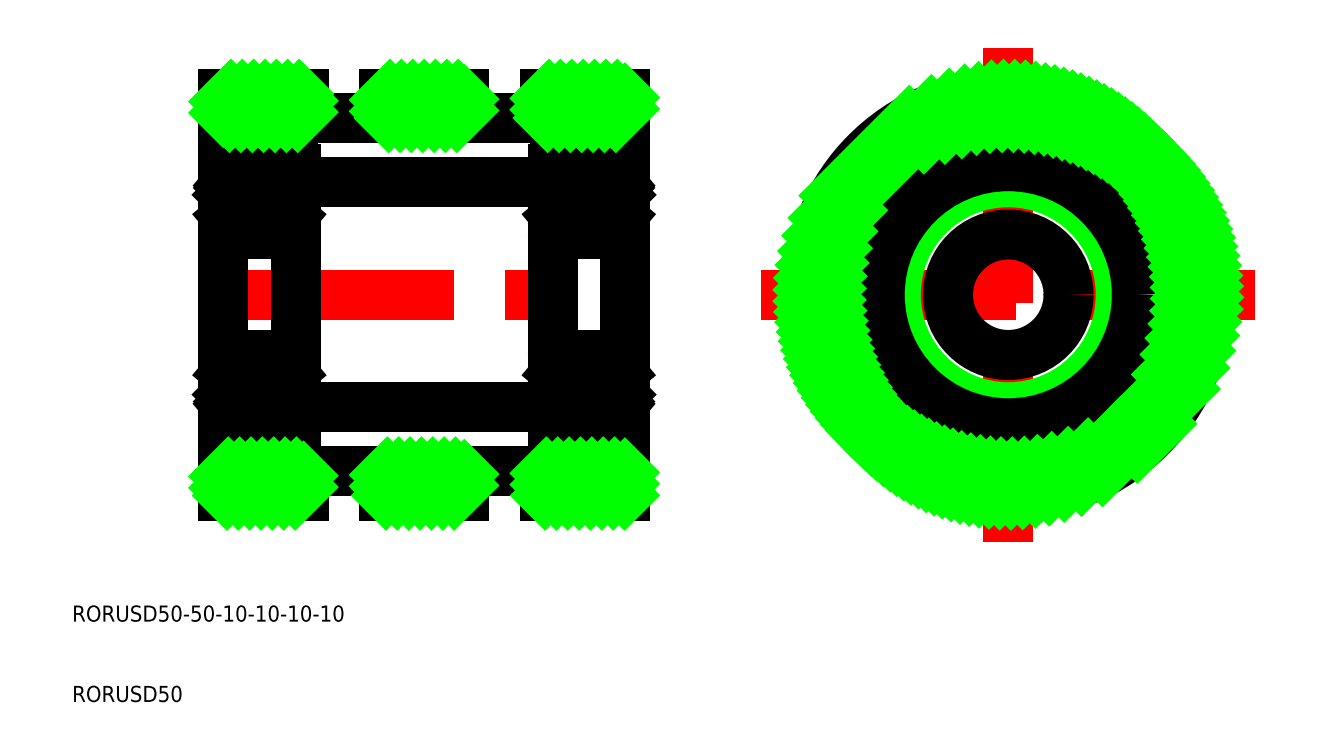
<metadata>
{"format":"dxf","ext":"dxf","renderer":"ezdxf+matplotlib","layout":"modelspace","background":"white","min_lineweight":24,"dpi":150}
</metadata>
<code>
0
SECTION
2
ENTITIES
0
LINE
8
CENTER
10
47
20
50
30
0
11
103
21
50
31
0
0
LINE
8
0
10
50
20
25
30
0
11
60
21
25
31
0
0
LINE
8
0
10
50
20
75
30
0
11
60
21
75
31
0
0
LINE
8
0
10
50
20
25
30
0
11
50
21
75
31
0
0
TEXT
8
0
10
31.19
20
-0.6911
30
0
40
2
1
RORUSD50
0
TEXT
8
0
10
31.19
20
9.309
30
0
40
2
1
RORUSD50-50-10-10-10-10
0
LINE
8
0
10
91
20
36
30
0
11
59
21
36
31
0
0
LINE
8
0
10
91
20
64
30
0
11
59
21
64
31
0
0
LINE
8
0
10
100
20
75
30
0
11
100
21
25
31
0
0
LINE
8
0
10
60
20
25
30
0
11
60
21
28
31
0
0
LINE
8
0
10
90
20
25
30
0
11
90
21
28
31
0
0
LINE
8
0
10
90
20
75
30
0
11
100
21
75
31
0
0
LINE
8
0
10
90
20
25
30
0
11
100
21
25
31
0
0
LINE
8
0
10
70
20
25
30
0
11
70
21
28
31
0
0
LINE
8
0
10
80
20
25
30
0
11
80
21
28
31
0
0
LINE
8
0
10
70
20
75
30
0
11
80
21
75
31
0
0
LINE
8
0
10
70
20
25
30
0
11
80
21
25
31
0
0
ARC
8
0
10
50.3
20
42.2
30
0
40
0.3
50
90
51
180
0
ARC
8
0
10
58.7
20
42.2
30
0
40
0.3
50
0
51
90
0
ARC
8
0
10
58.7
20
34.3
30
0
40
0.3
50
270
51
0
0
ARC
8
0
10
50.3
20
34.3
30
0
40
0.3
50
180
51
270
0
ARC
8
0
10
50.3
20
57.8
30
0
40
0.3
50
180
51
270
0
ARC
8
0
10
58.7
20
57.8
30
0
40
0.3
50
270
51
0
0
ARC
8
0
10
58.7
20
65.7
30
0
40
0.3
50
0
51
90
0
ARC
8
0
10
50.3
20
65.7
30
0
40
0.3
50
90
51
180
0
LINE
8
0
10
54.5
20
66
30
0
11
50.3
21
66
31
0
0
LINE
8
0
10
58.7
20
66
30
0
11
54.5
21
66
31
0
0
LINE
8
0
10
58.9
20
63.95
30
0
11
58.44
21
63.95
31
0
0
LINE
8
0
10
58.13
20
63.69
30
0
11
58.29
21
63.82
31
0
0
LINE
8
0
10
58.26
20
63.54
30
0
11
58.13
21
63.69
31
0
0
LINE
8
0
10
58.44
20
63.95
30
0
11
58.19
21
64.25
31
0
0
LINE
8
0
10
58.26
20
63.54
30
0
11
58.42
21
63.67
31
0
0
ARC
8
0
10
58.29
20
63.82
30
0
40
0.2
50
309.9
51
40
0
LINE
8
0
10
58.29
20
63.82
30
0
11
58.04
21
64.12
31
0
0
ARC
8
0
10
58.9
20
64.05
30
0
40
0.1
50
270
51
0
0
LINE
8
0
10
57.66
20
64.08
30
0
11
57.6
21
63.34
31
0
0
ARC
8
0
10
57.5
20
63.35
30
0
40
0.1
50
270
51
355
0
LINE
8
0
10
57.86
20
64.06
30
0
11
57.82
21
63.18
31
0
0
LINE
8
0
10
57.62
20
63.57
30
0
11
57.62
21
63.1
31
0
0
LINE
8
0
10
57.5
20
63.25
30
0
11
56.35
21
63.25
31
0
0
LINE
8
0
10
57.36
20
60.25
30
0
11
56.35
21
60.25
31
0
0
LINE
8
0
10
57.82
20
63.18
30
0
11
58.57
21
62.43
31
0
0
LINE
8
0
10
57.62
20
63.1
30
0
11
58.37
21
62.35
31
0
0
ARC
8
0
10
57.96
20
64.06
30
0
40
0.1
50
40
51
177.2
0
LINE
8
0
10
58.8
20
59.65
30
0
11
58.5
21
59.65
31
0
0
ARC
8
0
10
58.37
20
60.05
30
0
40
0.2
50
270
51
0
0
LINE
8
0
10
58.5
20
59.65
30
0
11
58.22
21
59.32
31
0
0
ARC
8
0
10
58.07
20
59.45
30
0
40
0.2
50
270
51
320
0
LINE
8
0
10
58.07
20
59.25
30
0
11
58.01
21
59.25
31
0
0
ARC
8
0
10
58.8
20
59.45
30
0
40
0.2
50
0
51
90
0
LINE
8
0
10
57.92
20
59.85
30
0
11
57.92
21
60.05
31
0
0
LINE
8
0
10
57.92
20
60.05
30
0
11
58.37
21
60.05
31
0
0
LINE
8
0
10
58.37
20
59.85
30
0
11
57.92
21
59.85
31
0
0
LINE
8
0
10
57.82
20
59.38
30
0
11
57.55
21
60.12
31
0
0
ARC
8
0
10
58.01
20
59.45
30
0
40
0.2
50
200
51
270
0
LINE
8
0
10
58.37
20
62.35
30
0
11
58.37
21
60.05
31
0
0
LINE
8
0
10
58.57
20
62.43
30
0
11
58.57
21
60.05
31
0
0
ARC
8
0
10
57.36
20
60.05
30
0
40
0.2
50
20.01
51
90
0
LINE
8
0
10
51.34
20
64.08
30
0
11
51.4
21
63.34
31
0
0
ARC
8
0
10
51.04
20
64.06
30
0
40
0.1
50
2.82
51
140
0
LINE
8
0
10
50.71
20
63.82
30
0
11
50.96
21
64.12
31
0
0
LINE
8
0
10
50.74
20
63.54
30
0
11
50.87
21
63.69
31
0
0
LINE
8
0
10
50.87
20
63.69
30
0
11
50.71
21
63.82
31
0
0
LINE
8
0
10
51.38
20
63.57
30
0
11
51.38
21
63.1
31
0
0
LINE
8
0
10
51.14
20
64.06
30
0
11
51.18
21
63.18
31
0
0
ARC
8
0
10
51.5
20
63.35
30
0
40
0.1
50
185
51
270
0
ARC
8
0
10
50.1
20
64.05
30
0
40
0.1
50
180
51
270
0
ARC
8
0
10
50.71
20
63.82
30
0
40
0.2
50
140
51
230.1
0
LINE
8
0
10
50.1
20
63.95
30
0
11
50.56
21
63.95
31
0
0
LINE
8
0
10
51.38
20
63.1
30
0
11
50.63
21
62.35
31
0
0
LINE
8
0
10
51.18
20
63.18
30
0
11
50.43
21
62.43
31
0
0
LINE
8
0
10
50.74
20
63.54
30
0
11
50.58
21
63.67
31
0
0
LINE
8
0
10
50.56
20
63.95
30
0
11
50.81
21
64.25
31
0
0
LINE
8
0
10
51.64
20
60.25
30
0
11
52.65
21
60.25
31
0
0
LINE
8
0
10
51.5
20
63.25
30
0
11
52.65
21
63.25
31
0
0
LINE
8
0
10
51.18
20
59.38
30
0
11
51.45
21
60.12
31
0
0
ARC
8
0
10
50.99
20
59.45
30
0
40
0.2
50
270
51
340
0
LINE
8
0
10
50.93
20
59.25
30
0
11
50.99
21
59.25
31
0
0
LINE
8
0
10
51.08
20
59.85
30
0
11
51.08
21
60.05
31
0
0
ARC
8
0
10
50.93
20
59.45
30
0
40
0.2
50
220
51
270
0
ARC
8
0
10
50.2
20
59.45
30
0
40
0.2
50
90
51
180
0
ARC
8
0
10
50.63
20
60.05
30
0
40
0.2
50
180
51
270
0
LINE
8
0
10
50.2
20
59.65
30
0
11
50.5
21
59.65
31
0
0
LINE
8
0
10
50.5
20
59.65
30
0
11
50.78
21
59.32
31
0
0
LINE
8
0
10
50.63
20
59.85
30
0
11
51.08
21
59.85
31
0
0
LINE
8
0
10
51.08
20
60.05
30
0
11
50.63
21
60.05
31
0
0
LINE
8
0
10
50.3
20
57.5
30
0
11
54.5
21
57.5
31
0
0
ARC
8
0
10
51.64
20
60.05
30
0
40
0.2
50
90
51
160
0
LINE
8
0
10
50.43
20
62.43
30
0
11
50.43
21
60.05
31
0
0
LINE
8
0
10
50.63
20
62.35
30
0
11
50.63
21
60.05
31
0
0
LINE
8
0
10
58.7
20
57.5
30
0
11
54.5
21
57.5
31
0
0
CIRCLE
8
0
10
54.5
20
61.75
30
0
40
2.381
0
ARC
8
0
10
57.96
20
64.05
30
0
40
0.3
50
40
51
175
0
ARC
8
0
10
51.04
20
64.05
30
0
40
0.3
50
4.997
51
140
0
ARC
8
0
10
58.8
20
40.55
30
0
40
0.2
50
270
51
0
0
LINE
8
0
10
58.07
20
40.75
30
0
11
58.01
21
40.75
31
0
0
ARC
8
0
10
58.07
20
40.55
30
0
40
0.2
50
40
51
90
0
LINE
8
0
10
58.5
20
40.35
30
0
11
58.22
21
40.68
31
0
0
ARC
8
0
10
58.37
20
39.95
30
0
40
0.2
50
0
51
90
0
LINE
8
0
10
58.37
20
40.15
30
0
11
57.92
21
40.15
31
0
0
LINE
8
0
10
58.8
20
40.35
30
0
11
58.5
21
40.35
31
0
0
LINE
8
0
10
57.92
20
40.15
30
0
11
57.92
21
39.95
31
0
0
LINE
8
0
10
57.92
20
39.95
30
0
11
58.37
21
39.95
31
0
0
ARC
8
0
10
57.36
20
39.95
30
0
40
0.2
50
270
51
340
0
LINE
8
0
10
57.82
20
40.62
30
0
11
57.55
21
39.88
31
0
0
LINE
8
0
10
57.36
20
39.75
30
0
11
56.35
21
39.75
31
0
0
ARC
8
0
10
58.01
20
40.55
30
0
40
0.2
50
90
51
160
0
LINE
8
0
10
52.55
20
42.5
30
0
11
52.55
21
42.5
31
0
0
LINE
8
0
10
51.57
20
42.5
30
0
11
51.57
21
42.5
31
0
0
LINE
8
0
10
51.08
20
40.15
30
0
11
51.08
21
39.95
31
0
0
ARC
8
0
10
50.93
20
40.55
30
0
40
0.2
50
90
51
140
0
LINE
8
0
10
50.93
20
40.75
30
0
11
50.99
21
40.75
31
0
0
ARC
8
0
10
50.99
20
40.55
30
0
40
0.2
50
20.01
51
90
0
LINE
8
0
10
51.18
20
40.62
30
0
11
51.45
21
39.88
31
0
0
ARC
8
0
10
51.64
20
39.95
30
0
40
0.2
50
200
51
270
0
LINE
8
0
10
50.2
20
40.35
30
0
11
50.5
21
40.35
31
0
0
ARC
8
0
10
50.63
20
39.95
30
0
40
0.2
50
90
51
180
0
ARC
8
0
10
50.2
20
40.55
30
0
40
0.2
50
180
51
270
0
LINE
8
0
10
51.08
20
39.95
30
0
11
50.63
21
39.95
31
0
0
LINE
8
0
10
50.63
20
40.15
30
0
11
51.08
21
40.15
31
0
0
LINE
8
0
10
50.5
20
40.35
30
0
11
50.78
21
40.68
31
0
0
LINE
8
0
10
51.64
20
39.75
30
0
11
52.65
21
39.75
31
0
0
LINE
8
0
10
50.3
20
42.5
30
0
11
54.5
21
42.5
31
0
0
LINE
8
0
10
58.7
20
42.5
30
0
11
54.5
21
42.5
31
0
0
ARC
8
0
10
58.9
20
35.95
30
0
40
0.1
50
0
51
90
0
LINE
8
0
10
58.29
20
36.18
30
0
11
58.04
21
35.88
31
0
0
ARC
8
0
10
58.29
20
36.18
30
0
40
0.2
50
320
51
50.08
0
LINE
8
0
10
58.26
20
36.46
30
0
11
58.42
21
36.33
31
0
0
LINE
8
0
10
58.44
20
36.05
30
0
11
58.19
21
35.75
31
0
0
LINE
8
0
10
58.26
20
36.46
30
0
11
58.13
21
36.31
31
0
0
LINE
8
0
10
58.13
20
36.31
30
0
11
58.29
21
36.18
31
0
0
LINE
8
0
10
58.9
20
36.05
30
0
11
58.44
21
36.05
31
0
0
LINE
8
0
10
57.62
20
36.43
30
0
11
57.62
21
36.9
31
0
0
LINE
8
0
10
57.86
20
35.94
30
0
11
57.82
21
36.82
31
0
0
ARC
8
0
10
57.5
20
36.65
30
0
40
0.1
50
4.997
51
90
0
LINE
8
0
10
57.66
20
35.92
30
0
11
57.6
21
36.66
31
0
0
LINE
8
0
10
57.5
20
36.75
30
0
11
56.35
21
36.75
31
0
0
LINE
8
0
10
57.62
20
36.9
30
0
11
58.37
21
37.65
31
0
0
LINE
8
0
10
57.82
20
36.82
30
0
11
58.57
21
37.57
31
0
0
ARC
8
0
10
57.96
20
35.94
30
0
40
0.1
50
182.8
51
320
0
ARC
8
0
10
57.96
20
35.95
30
0
40
0.3
50
185
51
320
0
LINE
8
0
10
50.87
20
36.31
30
0
11
50.71
21
36.18
31
0
0
LINE
8
0
10
50.74
20
36.46
30
0
11
50.87
21
36.31
31
0
0
LINE
8
0
10
50.71
20
36.18
30
0
11
50.96
21
35.88
31
0
0
ARC
8
0
10
51.04
20
35.94
30
0
40
0.1
50
220
51
357.2
0
LINE
8
0
10
51.34
20
35.92
30
0
11
51.4
21
36.66
31
0
0
ARC
8
0
10
51.5
20
36.65
30
0
40
0.1
50
90
51
175
0
LINE
8
0
10
51.14
20
35.94
30
0
11
51.18
21
36.82
31
0
0
LINE
8
0
10
51.38
20
36.43
30
0
11
51.38
21
36.9
31
0
0
LINE
8
0
10
50.1
20
36.05
30
0
11
50.56
21
36.05
31
0
0
ARC
8
0
10
50.71
20
36.18
30
0
40
0.2
50
129.9
51
220
0
ARC
8
0
10
50.1
20
35.95
30
0
40
0.1
50
90
51
180
0
LINE
8
0
10
50.56
20
36.05
30
0
11
50.81
21
35.75
31
0
0
LINE
8
0
10
50.74
20
36.46
30
0
11
50.58
21
36.33
31
0
0
LINE
8
0
10
51.18
20
36.82
30
0
11
50.43
21
37.57
31
0
0
LINE
8
0
10
51.38
20
36.9
30
0
11
50.63
21
37.65
31
0
0
LINE
8
0
10
51.5
20
36.75
30
0
11
52.65
21
36.75
31
0
0
LINE
8
0
10
58.7
20
34
30
0
11
50.3
21
34
31
0
0
ARC
8
0
10
51.04
20
35.95
30
0
40
0.3
50
220
51
355
0
LINE
8
0
10
58.7
20
34
30
0
11
54.5
21
34
31
0
0
LINE
8
0
10
58.57
20
37.57
30
0
11
58.57
21
39.95
31
0
0
LINE
8
0
10
58.37
20
37.65
30
0
11
58.37
21
39.95
31
0
0
LINE
8
0
10
50.63
20
37.65
30
0
11
50.63
21
39.95
31
0
0
LINE
8
0
10
50.43
20
37.57
30
0
11
50.43
21
39.95
31
0
0
CIRCLE
8
0
10
54.5
20
38.25
30
0
40
2.381
0
LINE
8
0
10
50
20
65.7
30
0
11
50
21
34.3
31
0
0
LINE
8
0
10
59
20
65.7
30
0
11
59
21
34.3
31
0
0
LINE
8
0
10
50
20
72
30
0
11
100
21
72
31
0
0
LINE
8
0
10
50
20
28
30
0
11
100
21
28
31
0
0
LINE
8
0
10
80
20
72
30
0
11
80
21
75
31
0
0
LINE
8
0
10
70
20
72
30
0
11
70
21
75
31
0
0
LINE
8
0
10
90
20
72
30
0
11
90
21
75
31
0
0
LINE
8
0
10
60
20
72
30
0
11
60
21
75
31
0
0
LINE
8
0
10
91
20
65.7
30
0
11
91
21
34.3
31
0
0
LINE
8
0
10
100
20
65.7
30
0
11
100
21
34.3
31
0
0
CIRCLE
8
0
10
95.5
20
38.25
30
0
40
2.381
0
LINE
8
0
10
99.57
20
37.57
30
0
11
99.57
21
39.95
31
0
0
LINE
8
0
10
99.37
20
37.65
30
0
11
99.37
21
39.95
31
0
0
LINE
8
0
10
91.63
20
37.65
30
0
11
91.63
21
39.95
31
0
0
LINE
8
0
10
91.43
20
37.57
30
0
11
91.43
21
39.95
31
0
0
LINE
8
0
10
91.3
20
34
30
0
11
95.5
21
34
31
0
0
ARC
8
0
10
98.96
20
35.95
30
0
40
0.3
50
185
51
320
0
LINE
8
0
10
91.3
20
34
30
0
11
99.7
21
34
31
0
0
LINE
8
0
10
98.5
20
36.75
30
0
11
97.35
21
36.75
31
0
0
LINE
8
0
10
98.62
20
36.9
30
0
11
99.37
21
37.65
31
0
0
LINE
8
0
10
98.82
20
36.82
30
0
11
99.57
21
37.57
31
0
0
LINE
8
0
10
99.26
20
36.46
30
0
11
99.42
21
36.33
31
0
0
LINE
8
0
10
99.44
20
36.05
30
0
11
99.19
21
35.75
31
0
0
ARC
8
0
10
99.9
20
35.95
30
0
40
0.1
50
7e-15
51
90
0
ARC
8
0
10
99.29
20
36.18
30
0
40
0.2
50
320
51
50.08
0
LINE
8
0
10
99.9
20
36.05
30
0
11
99.44
21
36.05
31
0
0
LINE
8
0
10
98.62
20
36.43
30
0
11
98.62
21
36.9
31
0
0
LINE
8
0
10
98.86
20
35.94
30
0
11
98.82
21
36.82
31
0
0
ARC
8
0
10
98.5
20
36.65
30
0
40
0.1
50
4.997
51
90
0
LINE
8
0
10
98.66
20
35.92
30
0
11
98.6
21
36.66
31
0
0
ARC
8
0
10
98.96
20
35.94
30
0
40
0.1
50
182.8
51
320
0
LINE
8
0
10
99.29
20
36.18
30
0
11
99.04
21
35.88
31
0
0
LINE
8
0
10
99.26
20
36.46
30
0
11
99.13
21
36.31
31
0
0
LINE
8
0
10
99.13
20
36.31
30
0
11
99.29
21
36.18
31
0
0
ARC
8
0
10
92.04
20
35.95
30
0
40
0.3
50
220
51
355
0
ARC
8
0
10
92.04
20
35.94
30
0
40
0.1
50
220
51
357.2
0
LINE
8
0
10
92.18
20
36.82
30
0
11
91.43
21
37.57
31
0
0
LINE
8
0
10
92.38
20
36.9
30
0
11
91.63
21
37.65
31
0
0
LINE
8
0
10
92.5
20
36.75
30
0
11
93.65
21
36.75
31
0
0
LINE
8
0
10
92.34
20
35.92
30
0
11
92.4
21
36.66
31
0
0
ARC
8
0
10
92.5
20
36.65
30
0
40
0.1
50
90
51
175
0
LINE
8
0
10
92.14
20
35.94
30
0
11
92.18
21
36.82
31
0
0
LINE
8
0
10
92.38
20
36.43
30
0
11
92.38
21
36.9
31
0
0
LINE
8
0
10
91.1
20
36.05
30
0
11
91.56
21
36.05
31
0
0
LINE
8
0
10
91.87
20
36.31
30
0
11
91.71
21
36.18
31
0
0
LINE
8
0
10
91.74
20
36.46
30
0
11
91.87
21
36.31
31
0
0
LINE
8
0
10
91.56
20
36.05
30
0
11
91.81
21
35.75
31
0
0
LINE
8
0
10
91.74
20
36.46
30
0
11
91.58
21
36.33
31
0
0
ARC
8
0
10
91.71
20
36.18
30
0
40
0.2
50
129.9
51
220
0
LINE
8
0
10
91.71
20
36.18
30
0
11
91.96
21
35.88
31
0
0
ARC
8
0
10
91.1
20
35.95
30
0
40
0.1
50
90
51
180
0
LINE
8
0
10
91.3
20
42.5
30
0
11
95.5
21
42.5
31
0
0
LINE
8
0
10
99.7
20
42.5
30
0
11
95.5
21
42.5
31
0
0
LINE
8
0
10
98.36
20
39.75
30
0
11
97.35
21
39.75
31
0
0
LINE
8
0
10
99.5
20
40.35
30
0
11
99.22
21
40.68
31
0
0
LINE
8
0
10
99.37
20
40.15
30
0
11
98.92
21
40.15
31
0
0
LINE
8
0
10
98.92
20
39.95
30
0
11
99.37
21
39.95
31
0
0
ARC
8
0
10
99.8
20
40.55
30
0
40
0.2
50
270
51
7e-15
0
ARC
8
0
10
99.37
20
39.95
30
0
40
0.2
50
7e-15
51
90
0
LINE
8
0
10
99.8
20
40.35
30
0
11
99.5
21
40.35
31
0
0
ARC
8
0
10
98.36
20
39.95
30
0
40
0.2
50
270
51
340
0
LINE
8
0
10
98.82
20
40.62
30
0
11
98.55
21
39.88
31
0
0
ARC
8
0
10
99.01
20
40.55
30
0
40
0.2
50
90
51
160
0
LINE
8
0
10
99.07
20
40.75
30
0
11
99.01
21
40.75
31
0
0
ARC
8
0
10
99.07
20
40.55
30
0
40
0.2
50
40
51
90
0
LINE
8
0
10
98.92
20
40.15
30
0
11
98.92
21
39.95
31
0
0
LINE
8
0
10
98.43
20
42.5
30
0
11
98.43
21
42.5
31
0
0
LINE
8
0
10
97.45
20
42.5
30
0
11
97.45
21
42.5
31
0
0
ARC
8
0
10
91.99
20
40.55
30
0
40
0.2
50
20.01
51
90
0
LINE
8
0
10
92.64
20
39.75
30
0
11
93.65
21
39.75
31
0
0
LINE
8
0
10
92.18
20
40.62
30
0
11
92.45
21
39.88
31
0
0
ARC
8
0
10
92.64
20
39.95
30
0
40
0.2
50
200
51
270
0
LINE
8
0
10
92.08
20
39.95
30
0
11
91.63
21
39.95
31
0
0
LINE
8
0
10
92.08
20
40.15
30
0
11
92.08
21
39.95
31
0
0
LINE
8
0
10
91.2
20
40.35
30
0
11
91.5
21
40.35
31
0
0
LINE
8
0
10
91.63
20
40.15
30
0
11
92.08
21
40.15
31
0
0
ARC
8
0
10
91.63
20
39.95
30
0
40
0.2
50
90
51
180
0
LINE
8
0
10
91.5
20
40.35
30
0
11
91.78
21
40.68
31
0
0
ARC
8
0
10
91.93
20
40.55
30
0
40
0.2
50
90
51
140
0
LINE
8
0
10
91.93
20
40.75
30
0
11
91.99
21
40.75
31
0
0
ARC
8
0
10
91.2
20
40.55
30
0
40
0.2
50
180
51
270
0
ARC
8
0
10
98.96
20
64.05
30
0
40
0.3
50
40
51
175
0
ARC
8
0
10
92.04
20
64.05
30
0
40
0.3
50
4.997
51
140
0
CIRCLE
8
0
10
95.5
20
61.75
30
0
40
2.381
0
LINE
8
0
10
91.3
20
57.5
30
0
11
95.5
21
57.5
31
0
0
LINE
8
0
10
99.37
20
62.35
30
0
11
99.37
21
60.05
31
0
0
LINE
8
0
10
99.57
20
62.43
30
0
11
99.57
21
60.05
31
0
0
ARC
8
0
10
98.36
20
60.05
30
0
40
0.2
50
20.01
51
90
0
LINE
8
0
10
99.7
20
57.5
30
0
11
95.5
21
57.5
31
0
0
LINE
8
0
10
98.92
20
60.05
30
0
11
99.37
21
60.05
31
0
0
LINE
8
0
10
99.37
20
59.85
30
0
11
98.92
21
59.85
31
0
0
LINE
8
0
10
99.5
20
59.65
30
0
11
99.22
21
59.32
31
0
0
LINE
8
0
10
99.8
20
59.65
30
0
11
99.5
21
59.65
31
0
0
ARC
8
0
10
99.37
20
60.05
30
0
40
0.2
50
270
51
7e-15
0
ARC
8
0
10
99.8
20
59.45
30
0
40
0.2
50
7e-15
51
90
0
ARC
8
0
10
99.07
20
59.45
30
0
40
0.2
50
270
51
320
0
LINE
8
0
10
98.92
20
59.85
30
0
11
98.92
21
60.05
31
0
0
LINE
8
0
10
99.07
20
59.25
30
0
11
99.01
21
59.25
31
0
0
ARC
8
0
10
99.01
20
59.45
30
0
40
0.2
50
200
51
270
0
LINE
8
0
10
98.82
20
59.38
30
0
11
98.55
21
60.12
31
0
0
LINE
8
0
10
98.5
20
63.25
30
0
11
97.35
21
63.25
31
0
0
LINE
8
0
10
98.36
20
60.25
30
0
11
97.35
21
60.25
31
0
0
LINE
8
0
10
99.44
20
63.95
30
0
11
99.19
21
64.25
31
0
0
LINE
8
0
10
99.26
20
63.54
30
0
11
99.42
21
63.67
31
0
0
LINE
8
0
10
98.82
20
63.18
30
0
11
99.57
21
62.43
31
0
0
LINE
8
0
10
98.62
20
63.1
30
0
11
99.37
21
62.35
31
0
0
LINE
8
0
10
99.9
20
63.95
30
0
11
99.44
21
63.95
31
0
0
ARC
8
0
10
99.29
20
63.82
30
0
40
0.2
50
309.9
51
40
0
ARC
8
0
10
99.9
20
64.05
30
0
40
0.1
50
270
51
7e-15
0
ARC
8
0
10
98.5
20
63.35
30
0
40
0.1
50
270
51
355
0
LINE
8
0
10
98.86
20
64.06
30
0
11
98.82
21
63.18
31
0
0
LINE
8
0
10
98.62
20
63.57
30
0
11
98.62
21
63.1
31
0
0
LINE
8
0
10
99.13
20
63.69
30
0
11
99.29
21
63.82
31
0
0
LINE
8
0
10
99.26
20
63.54
30
0
11
99.13
21
63.69
31
0
0
LINE
8
0
10
99.29
20
63.82
30
0
11
99.04
21
64.12
31
0
0
ARC
8
0
10
98.96
20
64.06
30
0
40
0.1
50
40
51
177.2
0
LINE
8
0
10
98.66
20
64.08
30
0
11
98.6
21
63.34
31
0
0
ARC
8
0
10
92.64
20
60.05
30
0
40
0.2
50
90
51
160
0
LINE
8
0
10
91.43
20
62.43
30
0
11
91.43
21
60.05
31
0
0
LINE
8
0
10
91.63
20
62.35
30
0
11
91.63
21
60.05
31
0
0
ARC
8
0
10
91.99
20
59.45
30
0
40
0.2
50
270
51
340
0
LINE
8
0
10
92.18
20
59.38
30
0
11
92.45
21
60.12
31
0
0
LINE
8
0
10
91.63
20
59.85
30
0
11
92.08
21
59.85
31
0
0
LINE
8
0
10
92.08
20
60.05
30
0
11
91.63
21
60.05
31
0
0
LINE
8
0
10
92.08
20
59.85
30
0
11
92.08
21
60.05
31
0
0
ARC
8
0
10
91.2
20
59.45
30
0
40
0.2
50
90
51
180
0
LINE
8
0
10
91.93
20
59.25
30
0
11
91.99
21
59.25
31
0
0
ARC
8
0
10
91.93
20
59.45
30
0
40
0.2
50
220
51
270
0
LINE
8
0
10
91.5
20
59.65
30
0
11
91.78
21
59.32
31
0
0
ARC
8
0
10
91.63
20
60.05
30
0
40
0.2
50
180
51
270
0
LINE
8
0
10
91.2
20
59.65
30
0
11
91.5
21
59.65
31
0
0
ARC
8
0
10
92.04
20
64.06
30
0
40
0.1
50
2.82
51
140
0
LINE
8
0
10
92.38
20
63.1
30
0
11
91.63
21
62.35
31
0
0
LINE
8
0
10
92.18
20
63.18
30
0
11
91.43
21
62.43
31
0
0
LINE
8
0
10
92.64
20
60.25
30
0
11
93.65
21
60.25
31
0
0
LINE
8
0
10
92.5
20
63.25
30
0
11
93.65
21
63.25
31
0
0
LINE
8
0
10
92.38
20
63.57
30
0
11
92.38
21
63.1
31
0
0
LINE
8
0
10
92.14
20
64.06
30
0
11
92.18
21
63.18
31
0
0
ARC
8
0
10
92.5
20
63.35
30
0
40
0.1
50
185
51
270
0
LINE
8
0
10
92.34
20
64.08
30
0
11
92.4
21
63.34
31
0
0
ARC
8
0
10
91.1
20
64.05
30
0
40
0.1
50
180
51
270
0
LINE
8
0
10
91.71
20
63.82
30
0
11
91.96
21
64.12
31
0
0
ARC
8
0
10
91.71
20
63.82
30
0
40
0.2
50
140
51
230.1
0
LINE
8
0
10
91.74
20
63.54
30
0
11
91.58
21
63.67
31
0
0
LINE
8
0
10
91.56
20
63.95
30
0
11
91.81
21
64.25
31
0
0
LINE
8
0
10
91.74
20
63.54
30
0
11
91.87
21
63.69
31
0
0
LINE
8
0
10
91.87
20
63.69
30
0
11
91.71
21
63.82
31
0
0
LINE
8
0
10
91.1
20
63.95
30
0
11
91.56
21
63.95
31
0
0
LINE
8
0
10
91.3
20
66
30
0
11
95.5
21
66
31
0
0
LINE
8
0
10
95.5
20
66
30
0
11
99.7
21
66
31
0
0
ARC
8
0
10
99.7
20
65.7
30
0
40
0.3
50
7e-15
51
90
0
ARC
8
0
10
91.3
20
65.7
30
0
40
0.3
50
90
51
180
0
ARC
8
0
10
91.3
20
57.8
30
0
40
0.3
50
180
51
270
0
ARC
8
0
10
99.7
20
57.8
30
0
40
0.3
50
270
51
7e-15
0
ARC
8
0
10
99.7
20
34.3
30
0
40
0.3
50
270
51
7e-15
0
ARC
8
0
10
91.3
20
34.3
30
0
40
0.3
50
180
51
270
0
ARC
8
0
10
91.3
20
42.2
30
0
40
0.3
50
90
51
180
0
ARC
8
0
10
99.7
20
42.2
30
0
40
0.3
50
7e-15
51
90
0
LINE
8
CENTER
10
117
20
50
30
0
11
178.5
21
50
31
0
0
LINE
8
CENTER
10
147.7
20
80.74
30
0
11
147.7
21
19.26
31
0
0
CIRCLE
8
0
10
147.7
20
50
30
0
40
7.5
0
CIRCLE
8
0
10
147.7
20
50
30
0
40
14
0
CIRCLE
8
0
10
147.7
20
50
30
0
40
16
0
CIRCLE
8
0
10
147.7
20
50
30
0
40
22
0
CIRCLE
8
0
10
147.7
20
50
30
0
40
25
0
INSERT
8
0
2
*X2
10
0
20
0
30
0
0
ENDSEC
0
EOF

</code>
